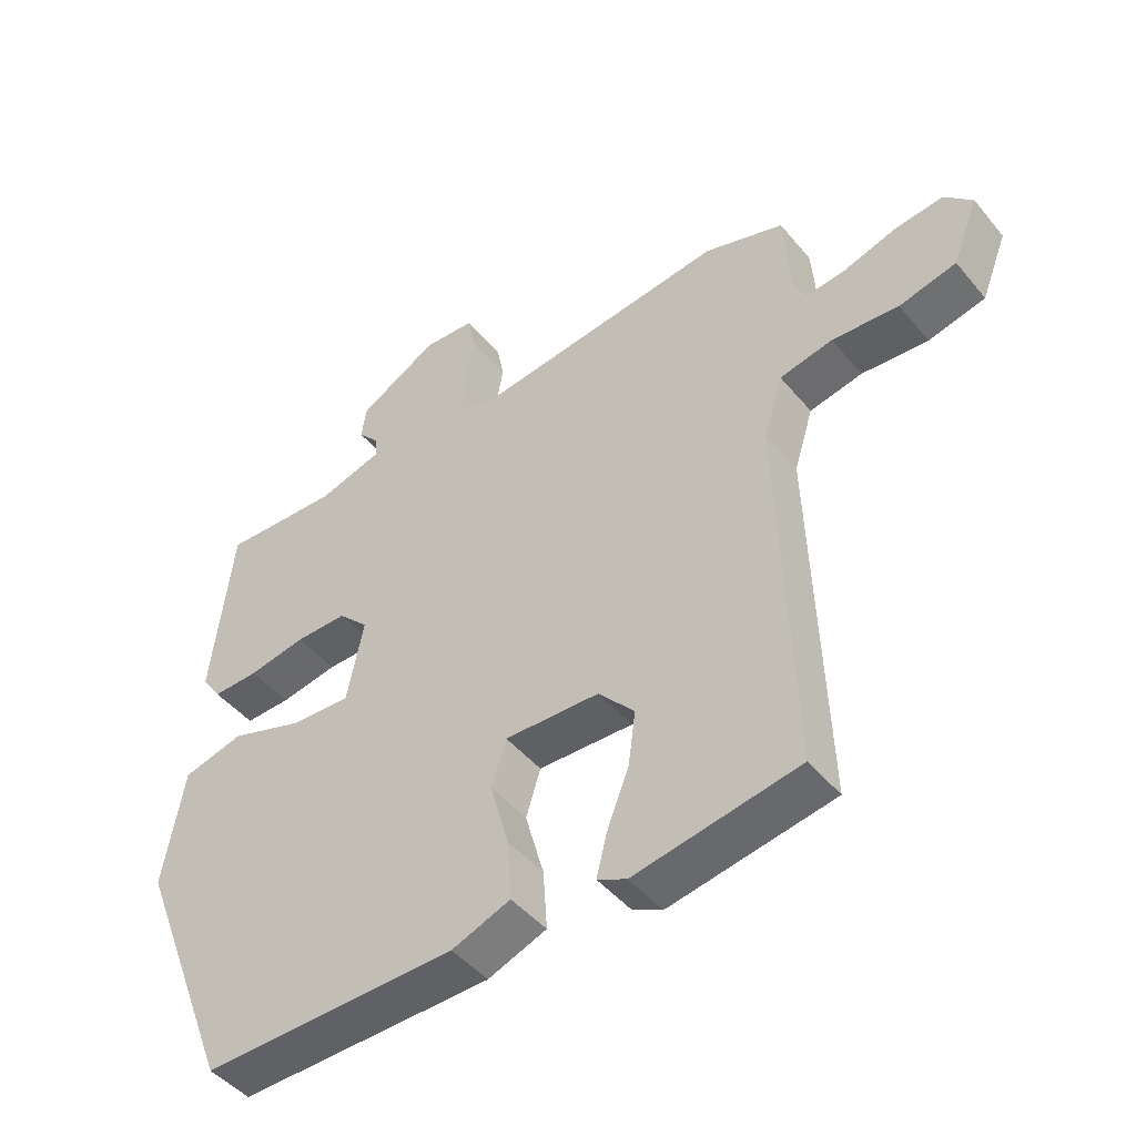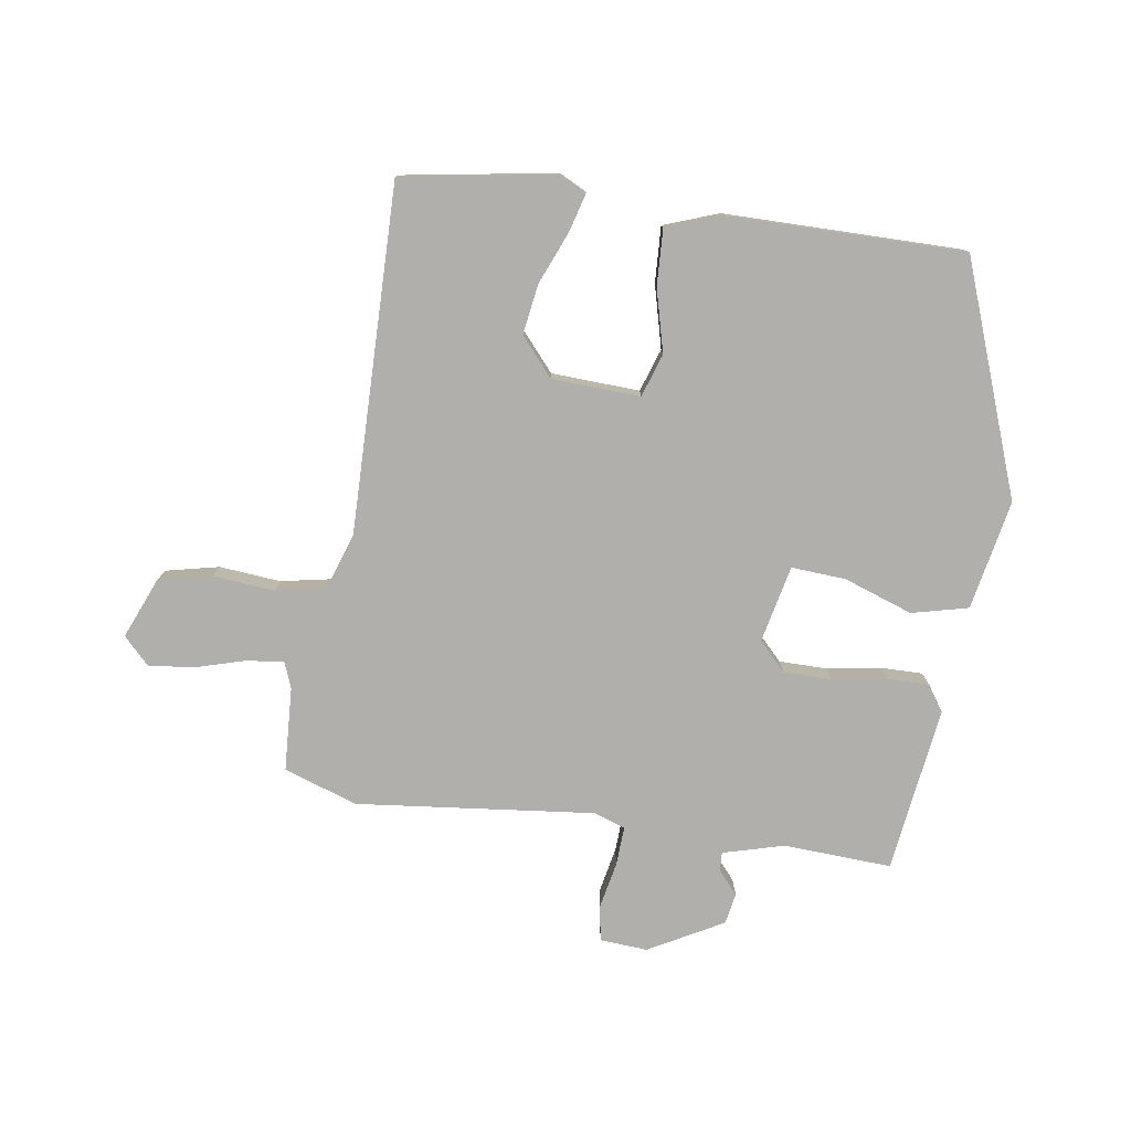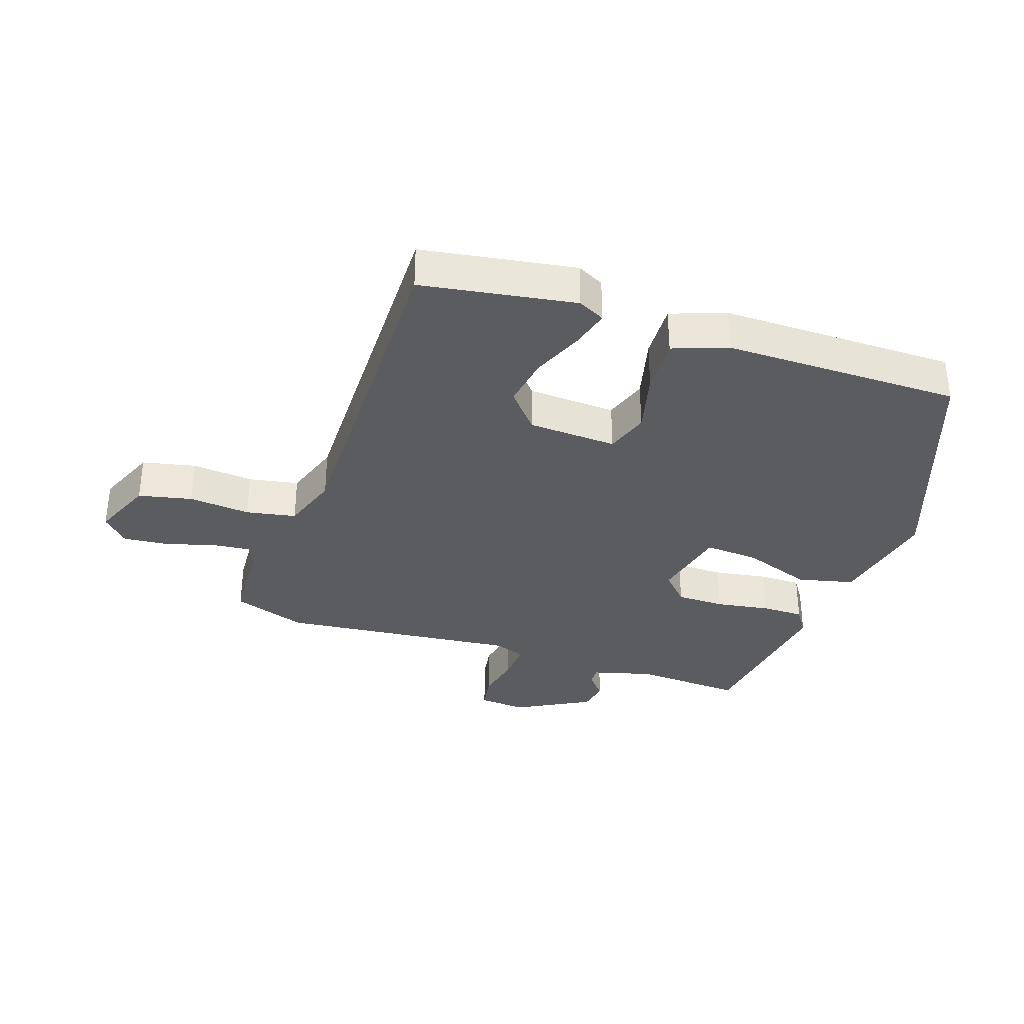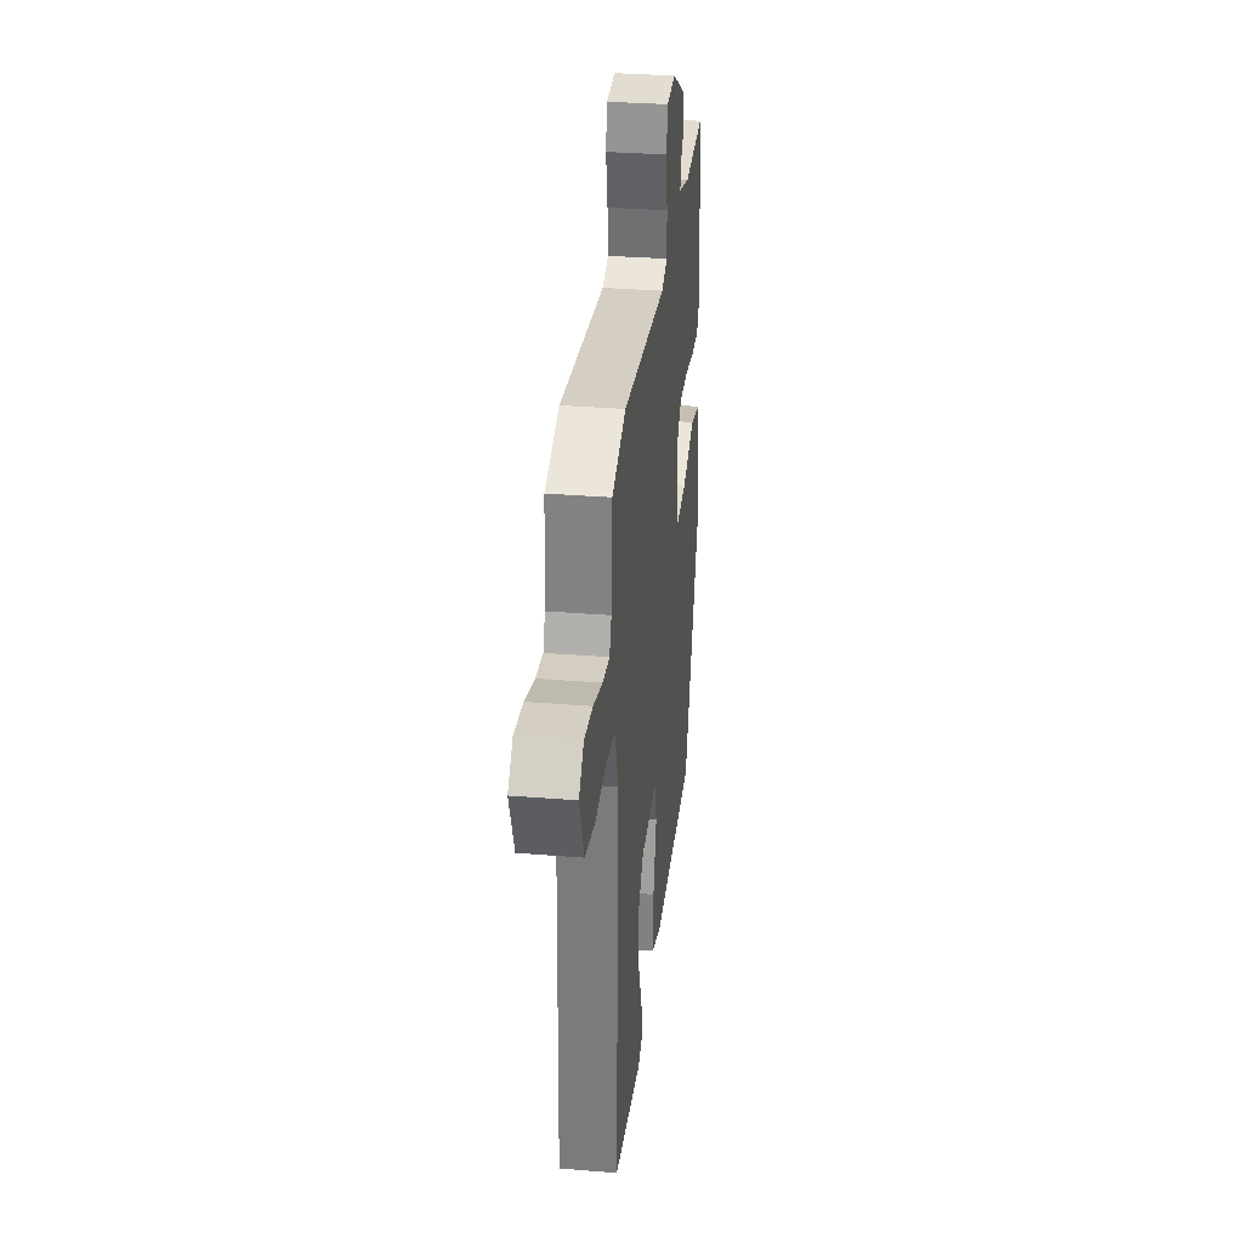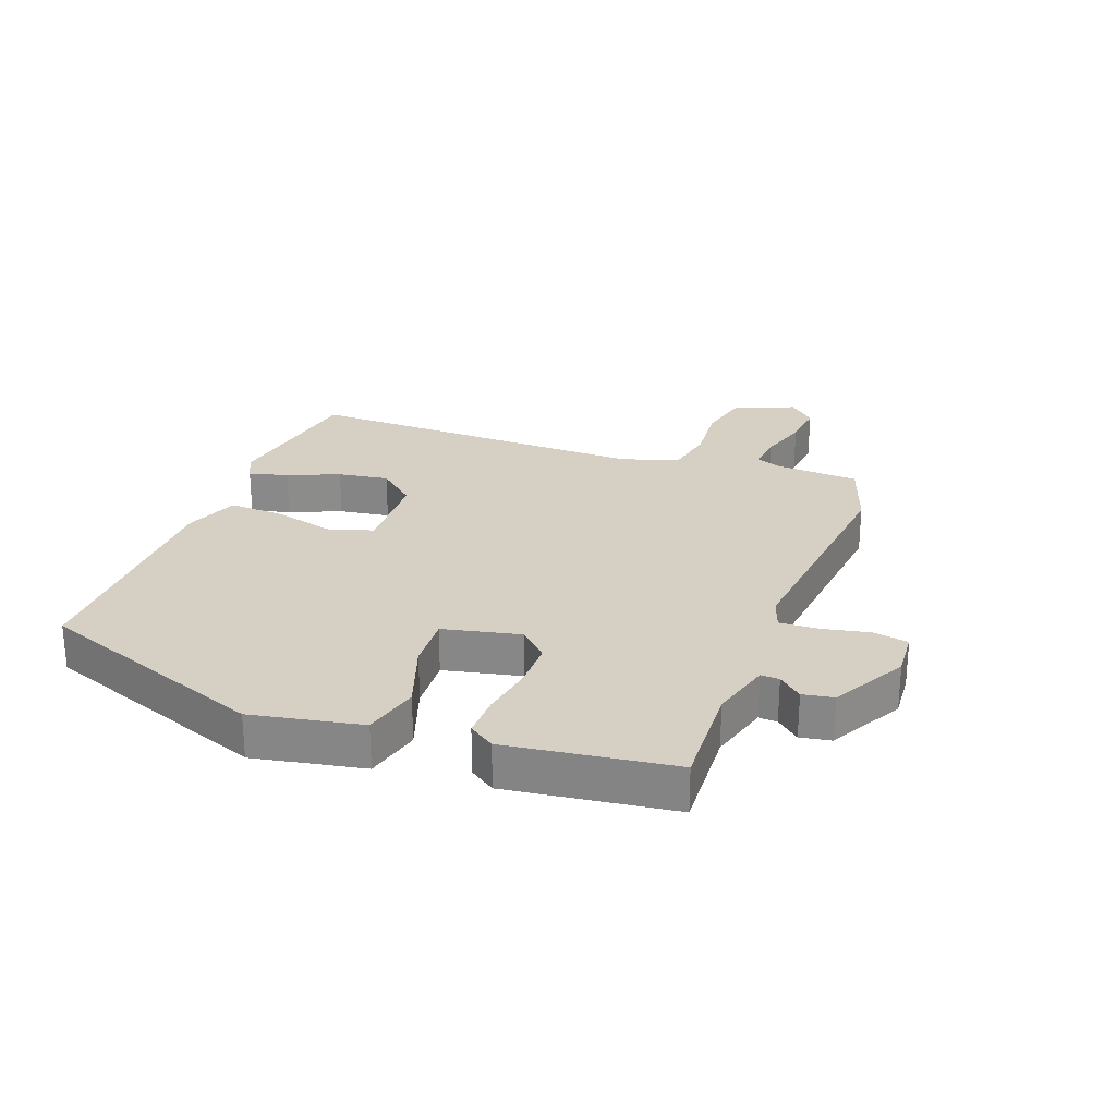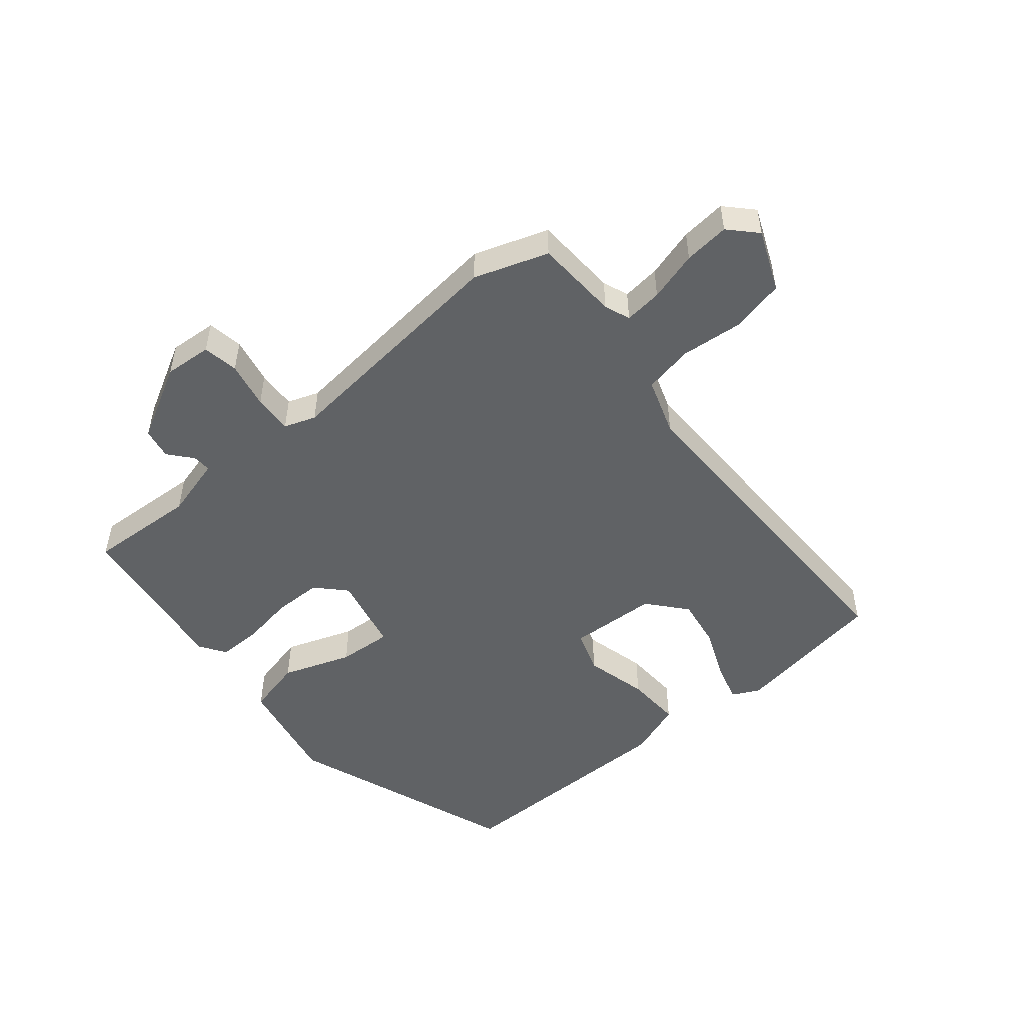
<metadata>
{"format":"obj","ext":"obj","renderer":"f3d","projection":"perspective","resolution":1024,"background":"white","views":[{"elev":-46.0,"azim":37.1,"up":"+Z"},{"elev":-78.1,"azim":170.4,"up":"+Y"},{"elev":-34.3,"azim":160.0,"up":"+Y"},{"elev":32.5,"azim":96.5,"up":"+Z"},{"elev":26.1,"azim":-70.6,"up":"+Y"},{"elev":-50.5,"azim":38.4,"up":"+Y"}]}
</metadata>
<code>
v 0.412 0.07 0.528
v 0.532 0.07 0.49
v 0.542 0.07 0.354
v 0.559 0.07 0.313
v 0.62 0.07 0.321
v 0.7 0.07 0.346
v 0.773 0.07 0.355
v 0.815 0.07 0.313
v 0.776 0.07 0.214
v 0.69 0.07 0.193
v 0.59 0.07 0.2
v 0.51 0.07 0.183
v 0.481 0.07 0.09
v 0.5 0.07 -0.47
v 0.253 0.07 -0.515
v 0.209 0.07 -0.494
v 0.225 0.07 -0.431
v 0.258 0.07 -0.347
v 0.269 0.07 -0.265
v 0.215 0.07 -0.205
v 0.072 0.07 -0.201
v 0.05 0.07 -0.271
v 0.078 0.07 -0.372
v 0.084 0.07 -0.462
v -0.004 0.07 -0.496
v -0.386 0.07 -0.504
v -0.531 0.07 -0.134
v -0.5 0.07 0.044
v -0.409 0.07 0.068
v -0.297 0.07 0.031
v -0.209 0.07 0.027
v -0.184 0.07 0.152
v -0.229 0.07 0.197
v -0.307 0.07 0.196
v -0.393 0.07 0.18
v -0.462 0.07 0.178
v -0.491 0.07 0.219
v -0.46 0.07 0.488
v -0.285 0.07 0.482
v -0.187 0.07 0.511
v -0.189 0.07 0.541
v -0.222 0.07 0.578
v -0.214 0.07 0.628
v -0.095 0.07 0.696
v -0.018 0.07 0.692
v -0.007 0.07 0.635
v -0.021 0.07 0.559
v -0.023 0.07 0.496
v 0.028 0.07 0.479
v 0.412 0 0.528
v 0.532 0 0.49
v 0.542 0 0.354
v 0.559 0 0.313
v 0.62 0 0.321
v 0.7 0 0.346
v 0.773 0 0.355
v 0.815 0 0.313
v 0.776 0 0.214
v 0.69 0 0.193
v 0.59 0 0.2
v 0.51 0 0.183
v 0.481 0 0.09
v 0.5 0 -0.47
v 0.253 0 -0.515
v 0.209 0 -0.494
v 0.225 0 -0.431
v 0.258 0 -0.347
v 0.269 0 -0.265
v 0.215 0 -0.205
v 0.072 0 -0.201
v 0.05 0 -0.271
v 0.078 0 -0.372
v 0.084 0 -0.462
v -0.004 0 -0.496
v -0.386 0 -0.504
v -0.531 0 -0.134
v -0.5 0 0.044
v -0.409 0 0.068
v -0.297 0 0.031
v -0.209 0 0.027
v -0.184 0 0.152
v -0.229 0 0.197
v -0.307 0 0.196
v -0.393 0 0.18
v -0.462 0 0.178
v -0.491 0 0.219
v -0.46 0 0.488
v -0.285 0 0.482
v -0.187 0 0.511
v -0.189 0 0.541
v -0.222 0 0.578
v -0.214 0 0.628
v -0.095 0 0.696
v -0.018 0 0.692
v -0.007 0 0.635
v -0.021 0 0.559
v -0.023 0 0.496
v 0.028 0 0.479
f 44 45 46 47
f 44 47 48
f 41 42 43 44
f 40 41 44 48
f 39 40 48 49
f 37 38 39
f 34 35 36 37
f 33 34 37 39
f 32 33 39 49
f 27 28 29 30
f 27 30 31
f 26 27 31
f 25 26 31
f 22 23 24 25
f 22 25 31 32
f 15 16 17 18
f 13 14 15 18
f 12 13 18 19
f 8 9 10 11
f 8 11 12
f 5 6 7 8
f 4 5 8 12
f 3 4 12 19
f 21 22 32 49
f 20 21 49 1
f 3 19 20
f 1 2 3 20
f 96 95 94 93
f 97 96 93
f 93 92 91 90
f 97 93 90 89
f 98 97 89 88
f 88 87 86
f 86 85 84 83
f 88 86 83 82
f 98 88 82 81
f 79 78 77 76
f 80 79 76
f 80 76 75
f 80 75 74
f 74 73 72 71
f 81 80 74 71
f 67 66 65 64
f 67 64 63 62
f 68 67 62 61
f 60 59 58 57
f 61 60 57
f 57 56 55 54
f 61 57 54 53
f 68 61 53 52
f 98 81 71 70
f 50 98 70 69
f 69 68 52
f 69 52 51 50
f 1 50 51 2
f 2 51 52 3
f 3 52 53 4
f 4 53 54 5
f 5 54 55 6
f 6 55 56 7
f 7 56 57 8
f 8 57 58 9
f 9 58 59 10
f 10 59 60 11
f 11 60 61 12
f 12 61 62 13
f 13 62 63 14
f 14 63 64 15
f 15 64 65 16
f 16 65 66 17
f 17 66 67 18
f 18 67 68 19
f 19 68 69 20
f 20 69 70 21
f 21 70 71 22
f 22 71 72 23
f 23 72 73 24
f 24 73 74 25
f 25 74 75 26
f 26 75 76 27
f 27 76 77 28
f 28 77 78 29
f 29 78 79 30
f 30 79 80 31
f 31 80 81 32
f 32 81 82 33
f 33 82 83 34
f 34 83 84 35
f 35 84 85 36
f 36 85 86 37
f 37 86 87 38
f 38 87 88 39
f 39 88 89 40
f 40 89 90 41
f 41 90 91 42
f 42 91 92 43
f 43 92 93 44
f 44 93 94 45
f 45 94 95 46
f 46 95 96 47
f 47 96 97 48
f 48 97 98 49
f 49 98 50 1

</code>
